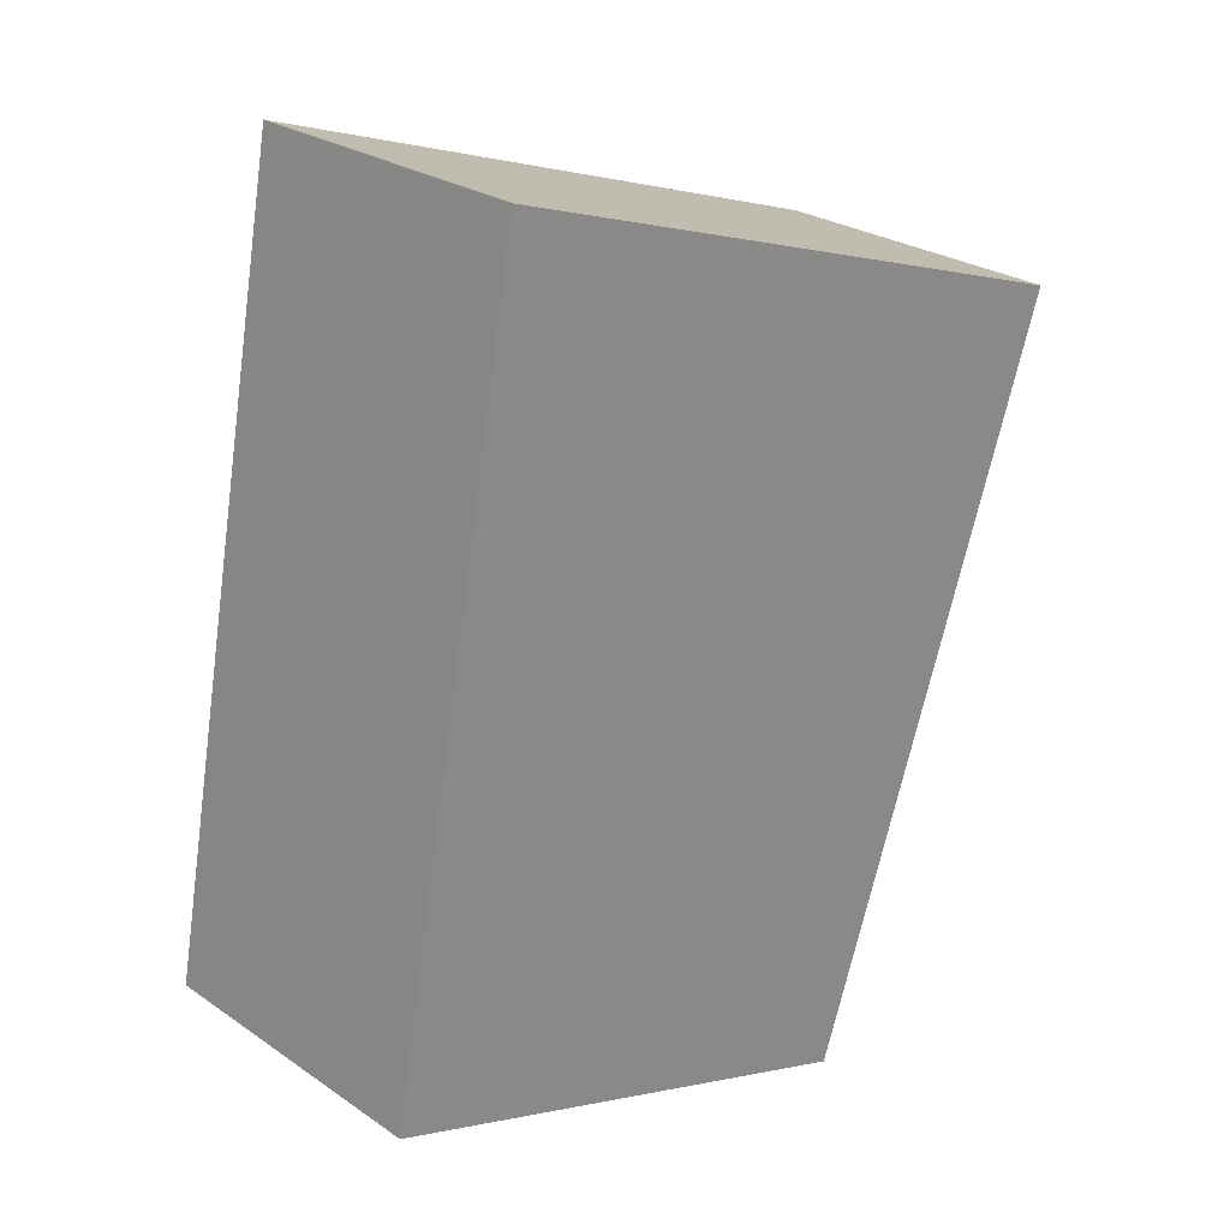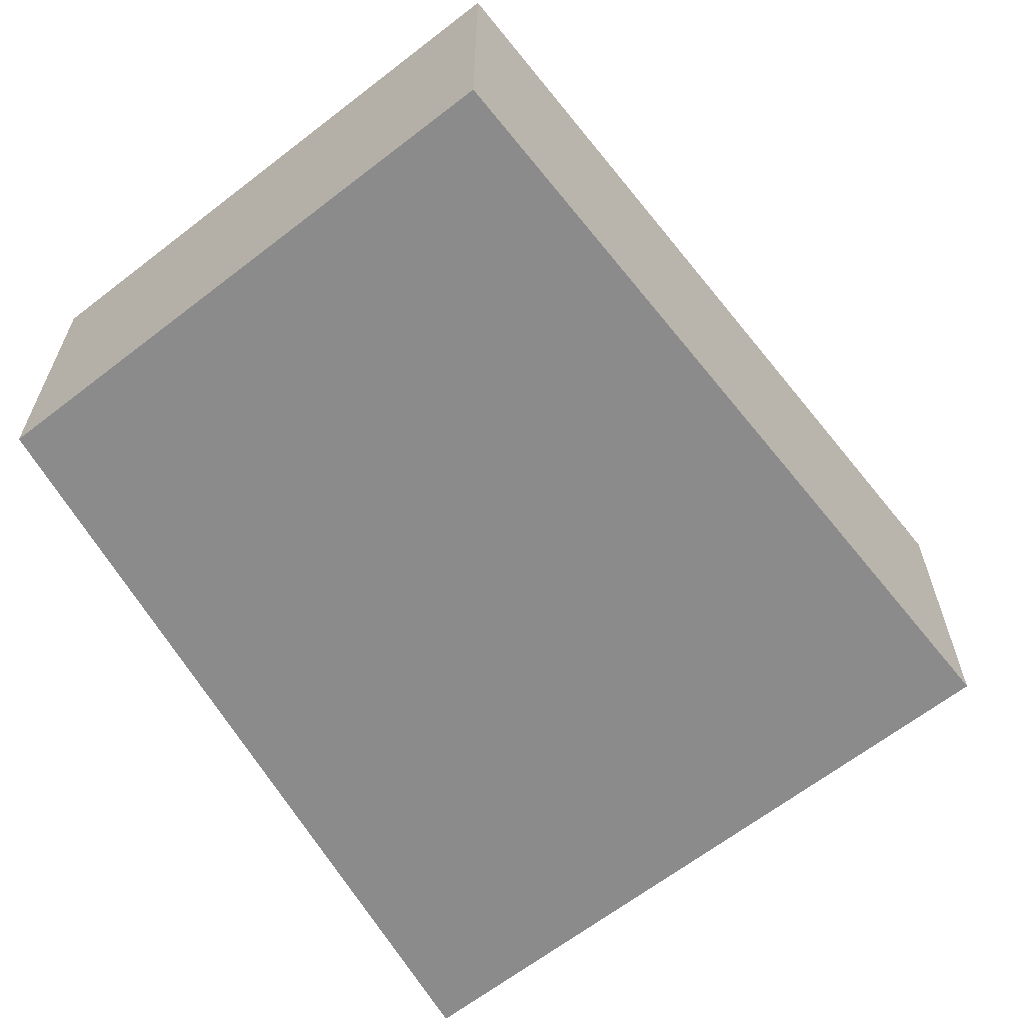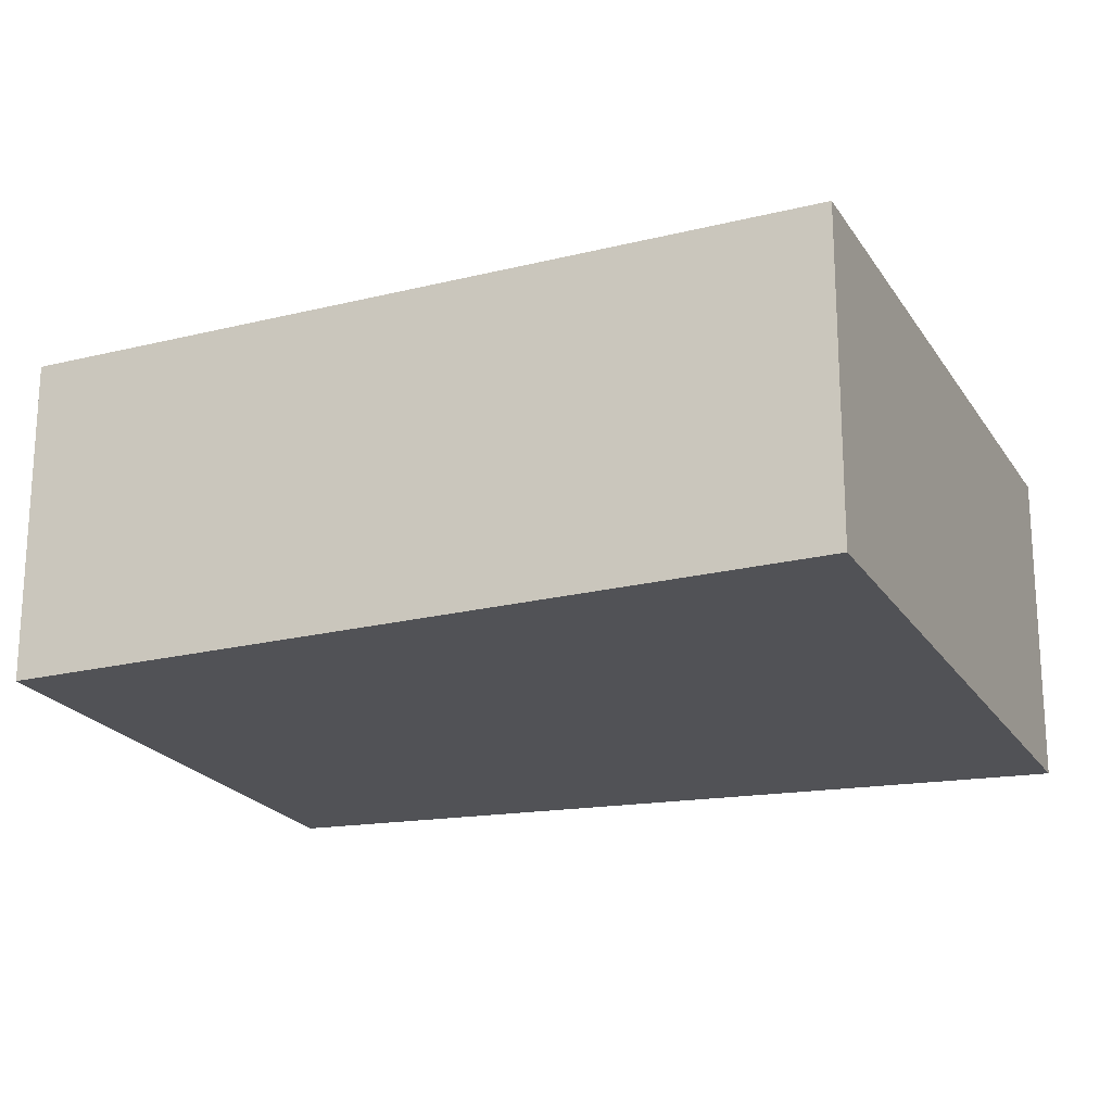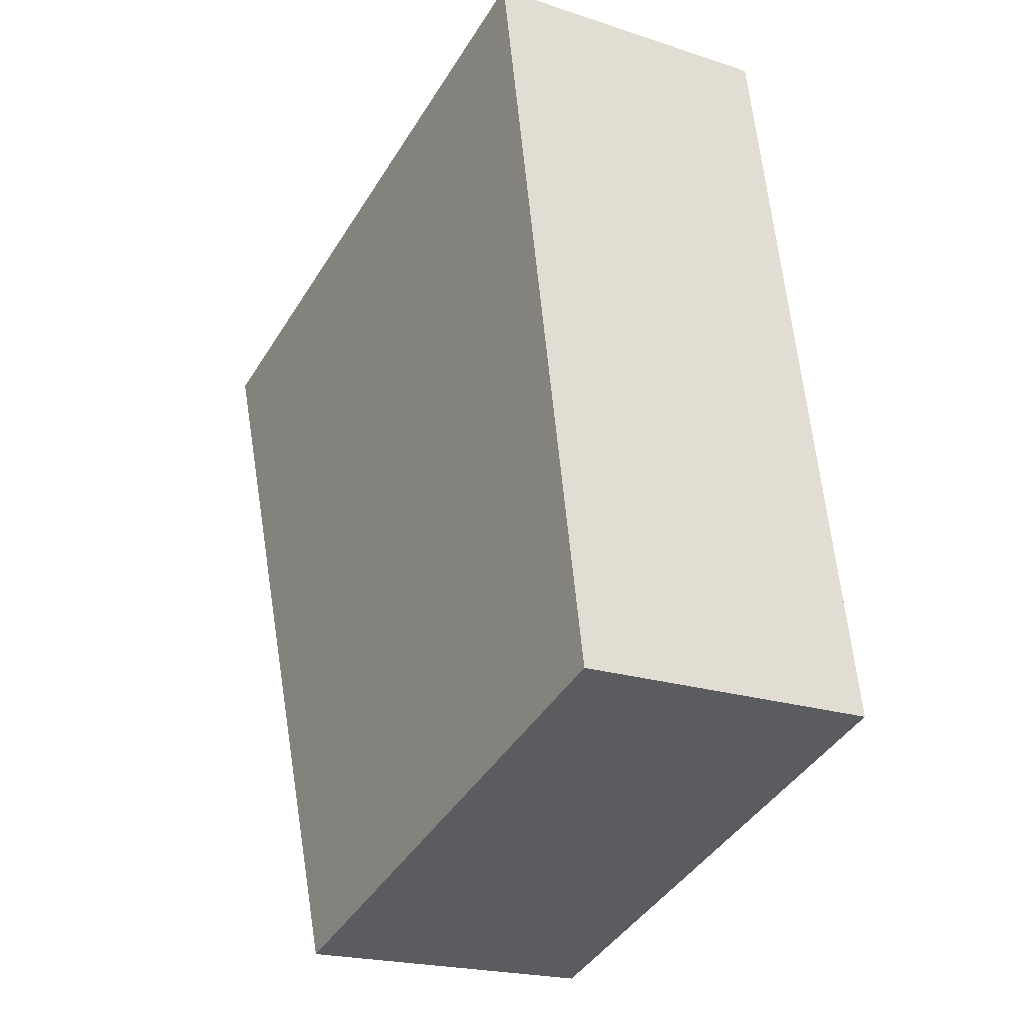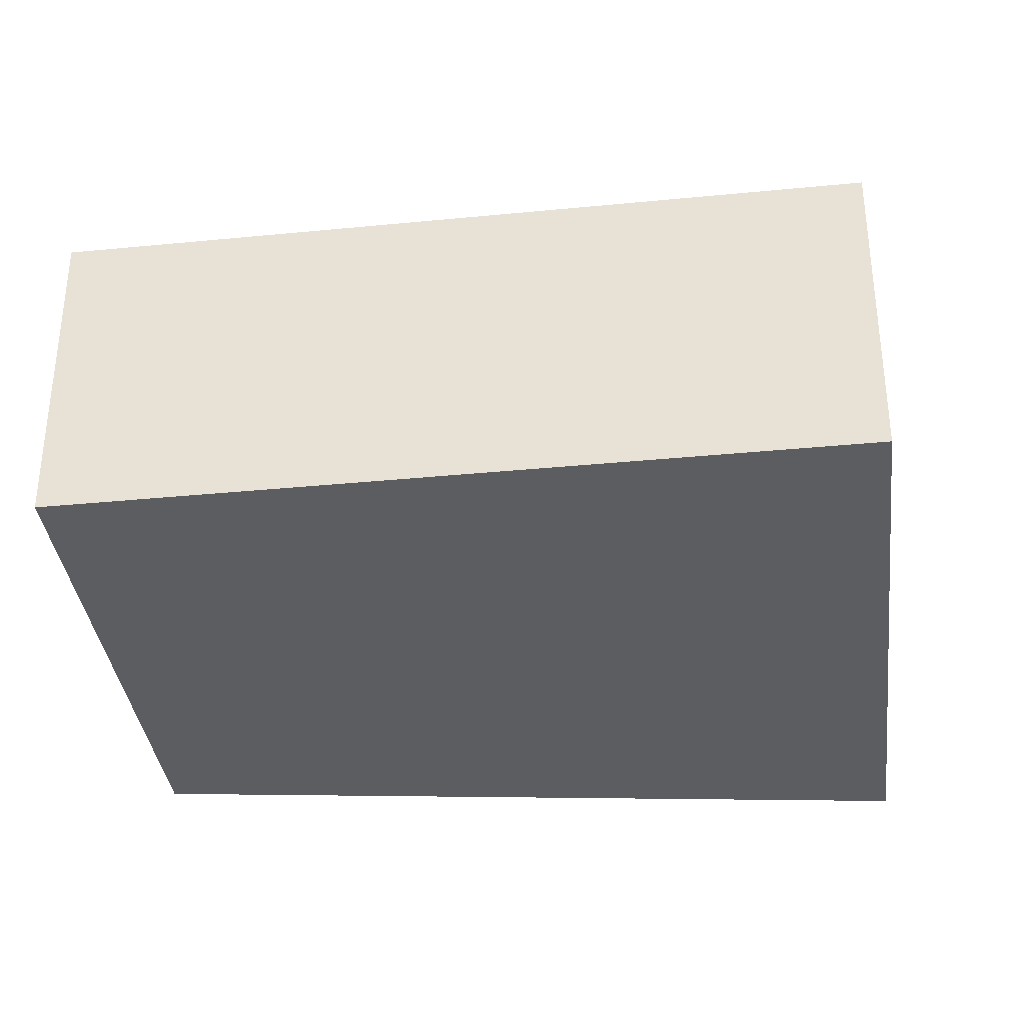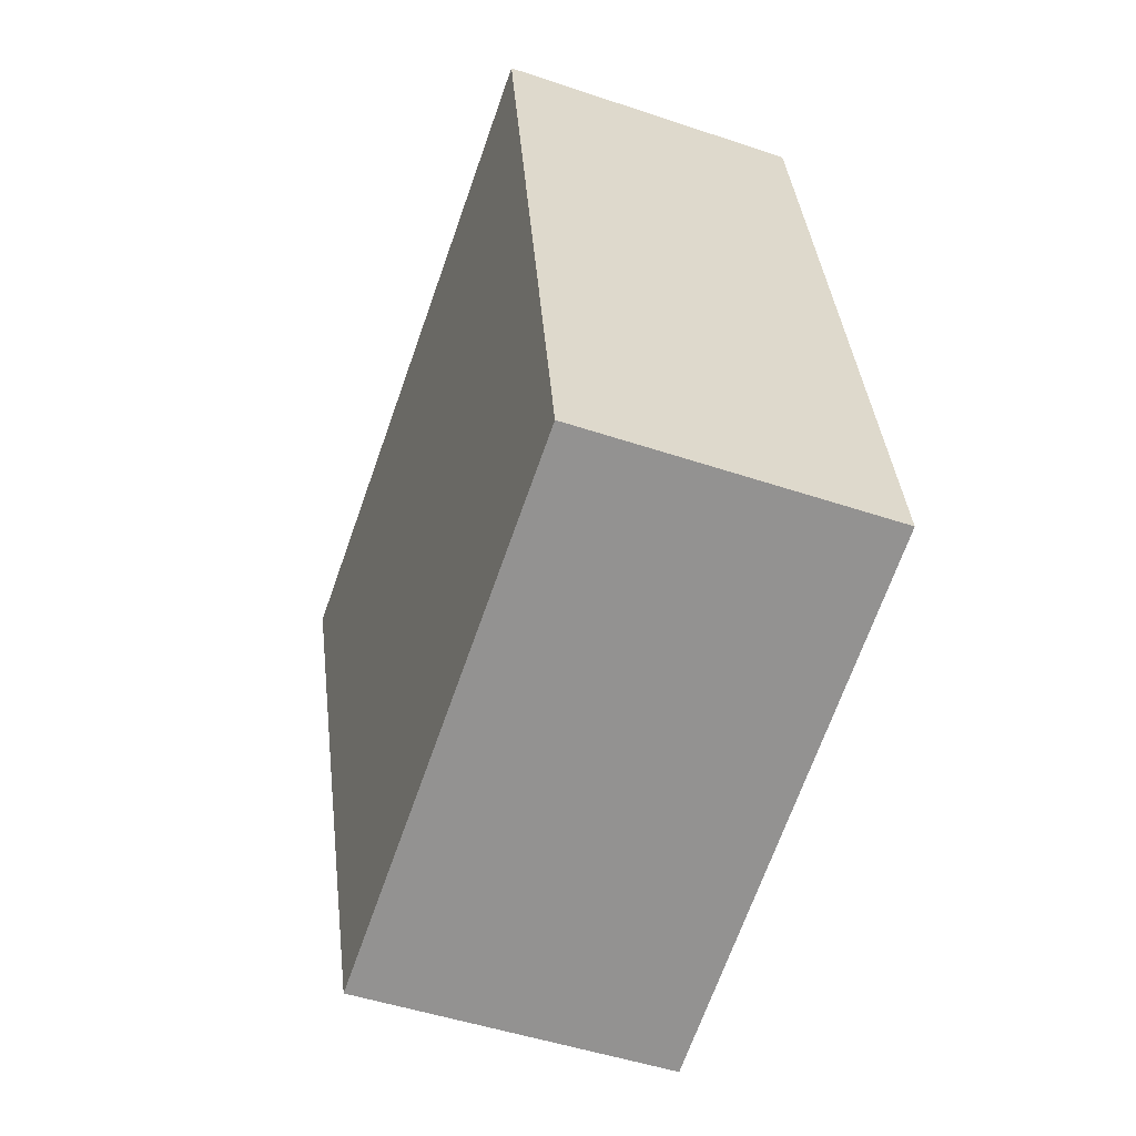
<metadata>
{"format":"obj","ext":"obj","renderer":"f3d","projection":"perspective","resolution":1024,"background":"white","views":[{"elev":25.9,"azim":137.3,"up":"+Z"},{"elev":-63.9,"azim":-160.2,"up":"+Y"},{"elev":-21.2,"azim":-84.8,"up":"+Y"},{"elev":-20.8,"azim":59.4,"up":"+Z"},{"elev":-35.4,"azim":-101.5,"up":"+Y"},{"elev":-48.9,"azim":69.5,"up":"+Z"}]}
</metadata>
<code>
v  0.223 2.514 0.074
v  0.504 2.514 -1.473
v  0 2.514 1.539e-16
v  2.041 2.514 -5.96
v  6.253 2.514 -4.569
v  5.114 2.514 1.7
v  2.041 3.649e-16 -5.96
v  0.504 9.02e-17 -1.473
v  0 0 0
v  5.114 -1.041e-16 1.7
v  0.223 -4.531e-18 0.074
v  6.253 2.798e-16 -4.569
g defaultobject
f 1 2 3
f 2 1 4
f 4 1 5
f 5 1 6
f 7 2 4
f 2 7 8
f 2 8 3
f 3 8 9
f 9 1 3
f 1 9 6
f 6 9 10
f 10 9 11
f 10 5 6
f 5 10 12
f 12 4 5
f 4 12 7
f 8 11 9
f 11 8 10
f 10 8 7
f 10 7 12

</code>
